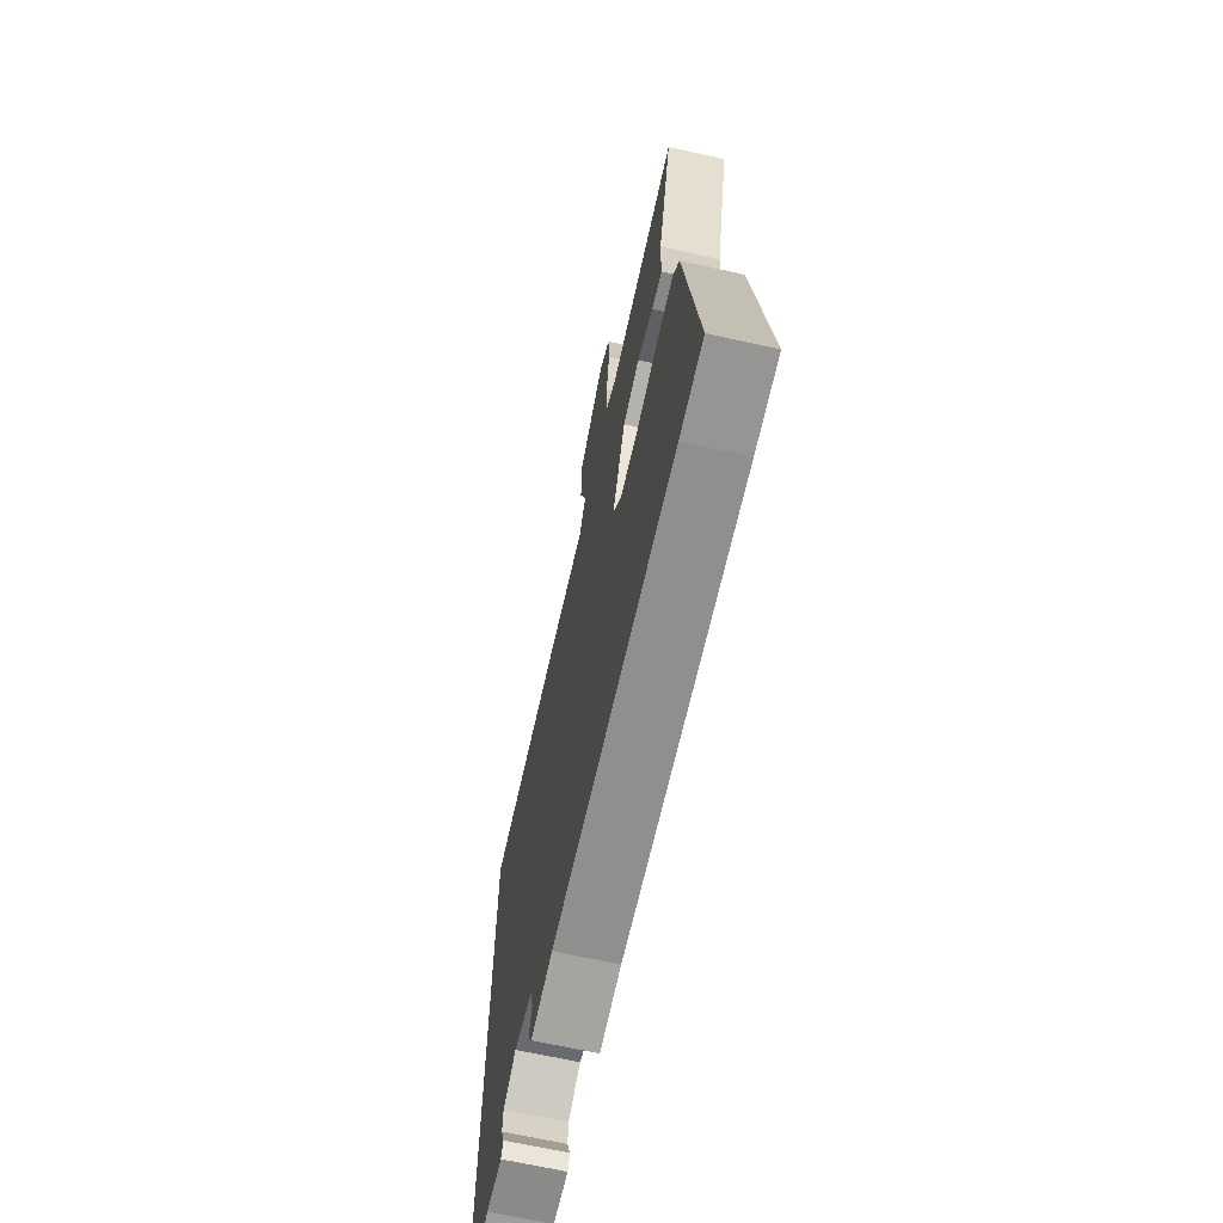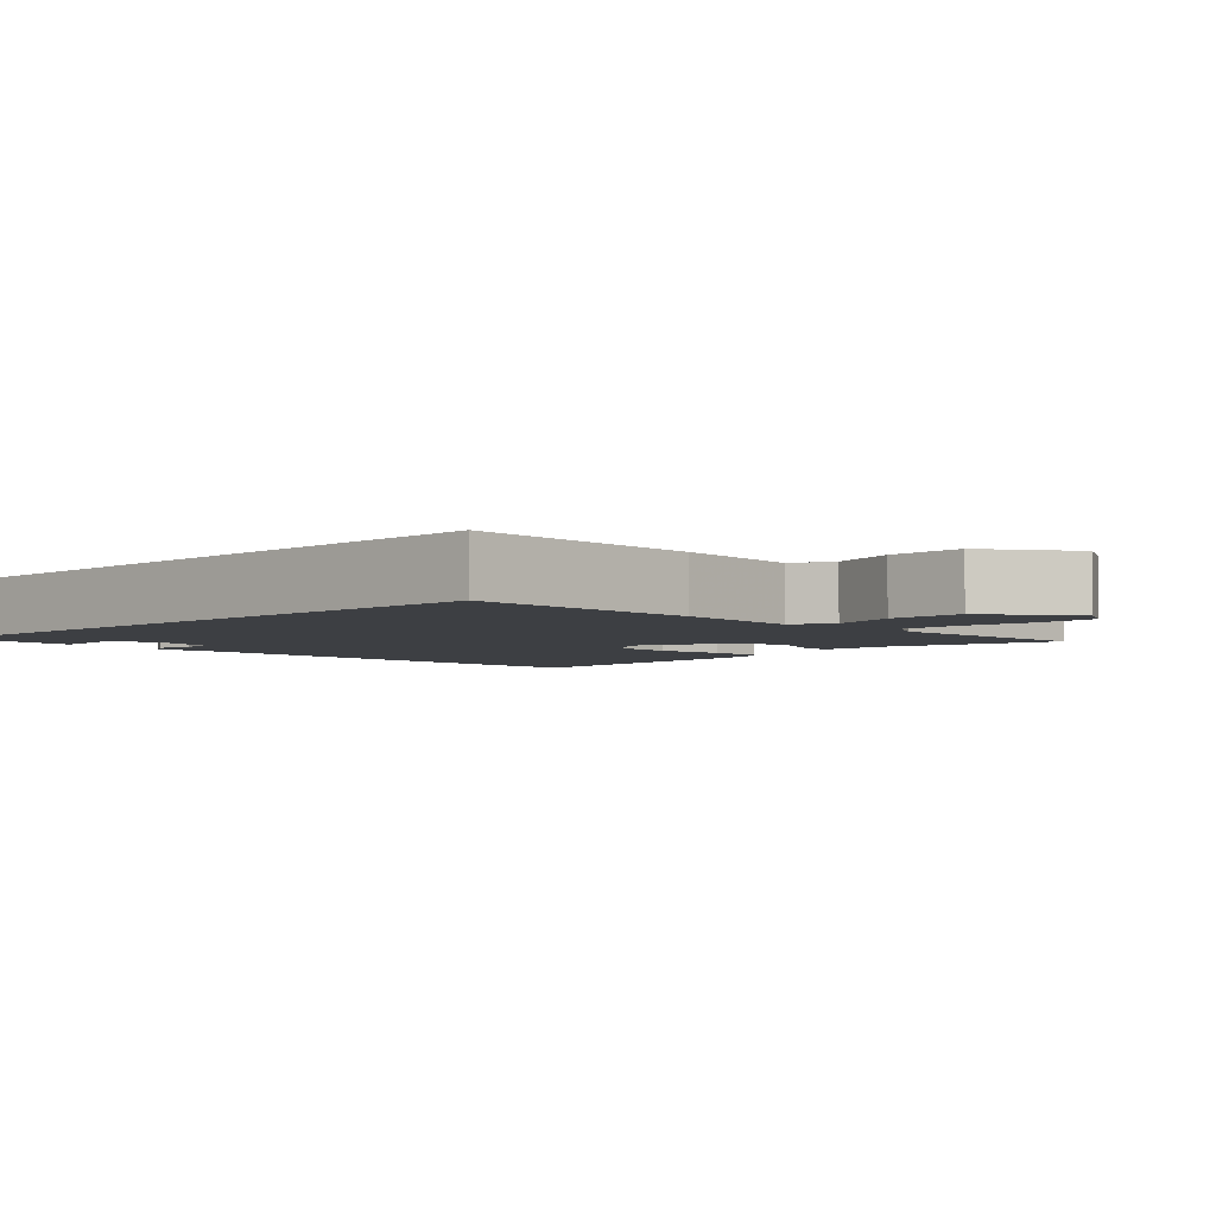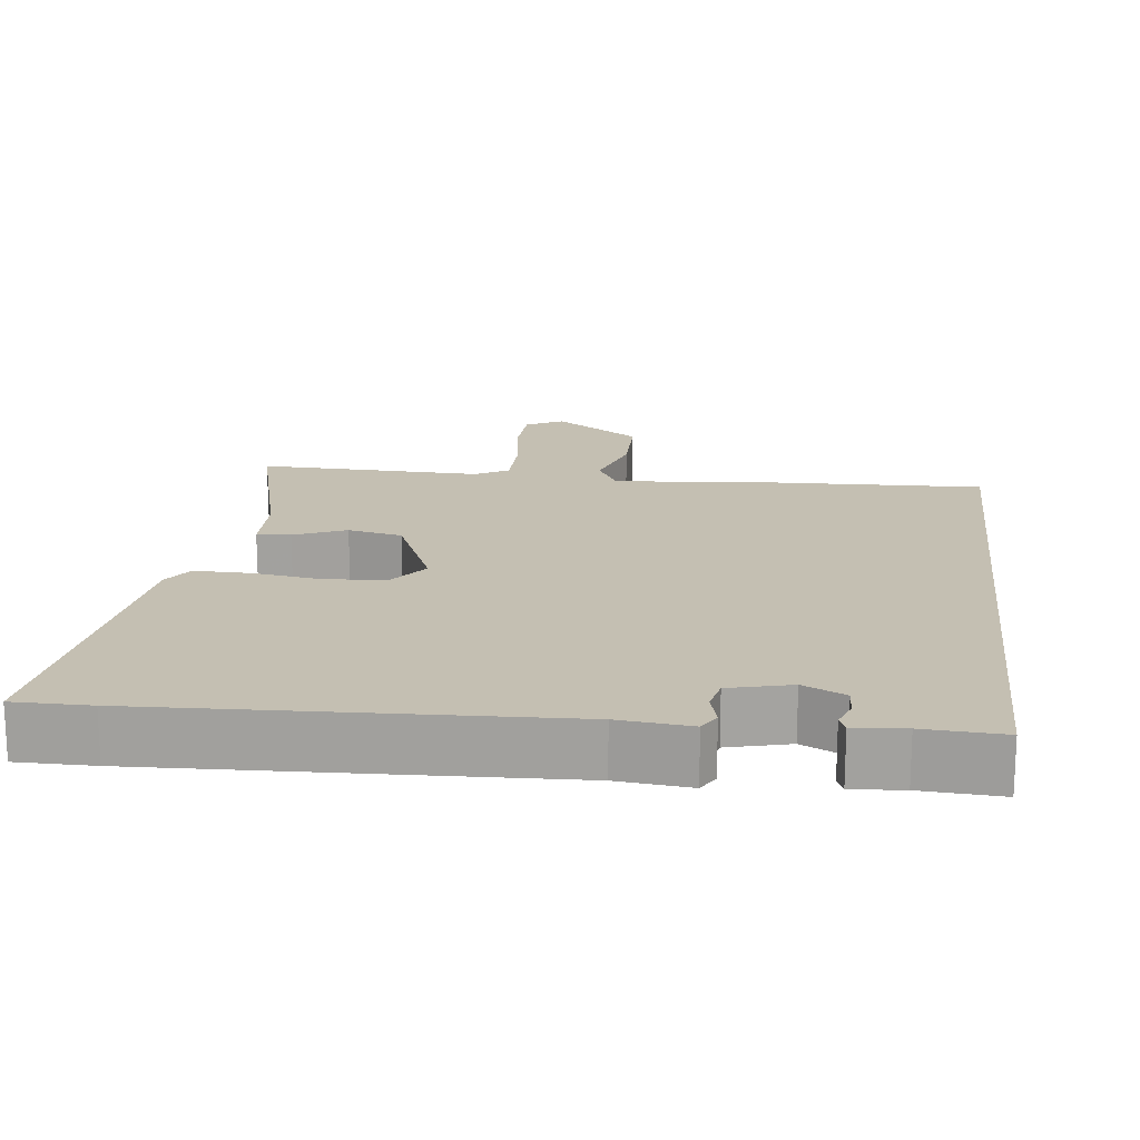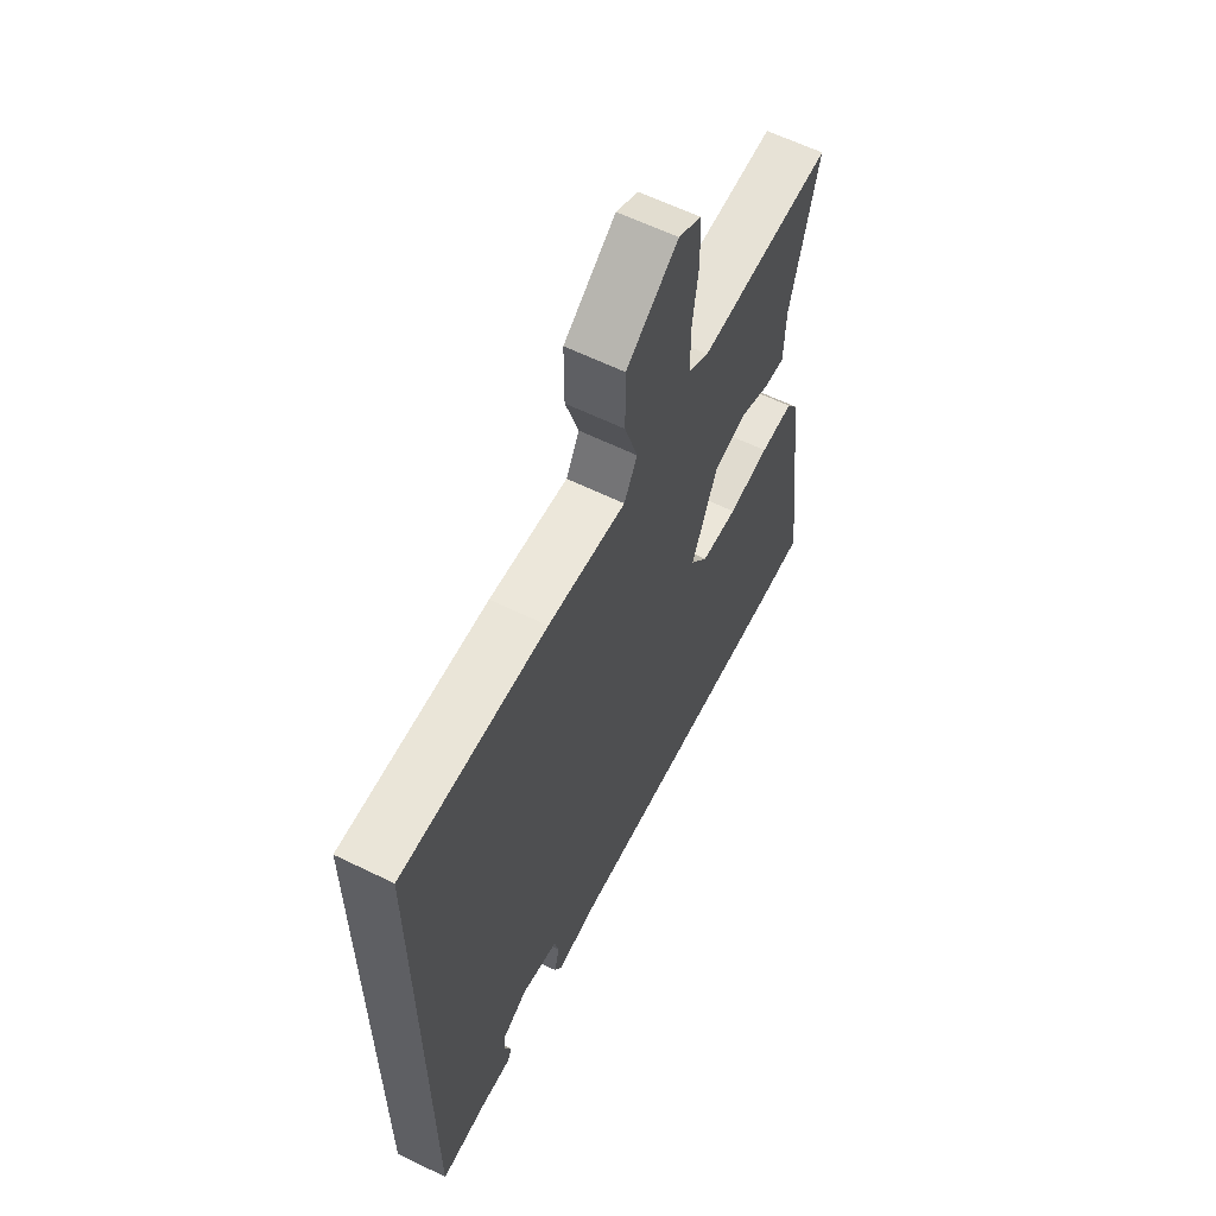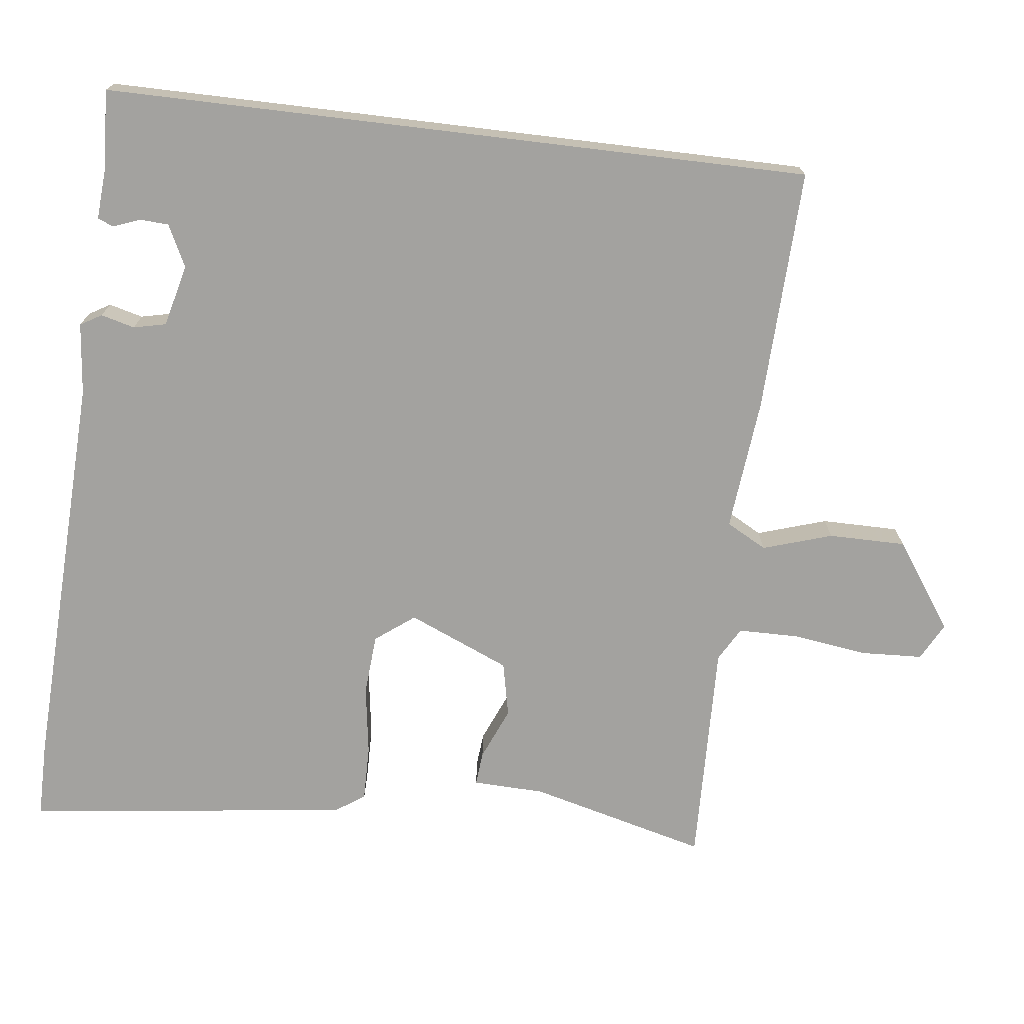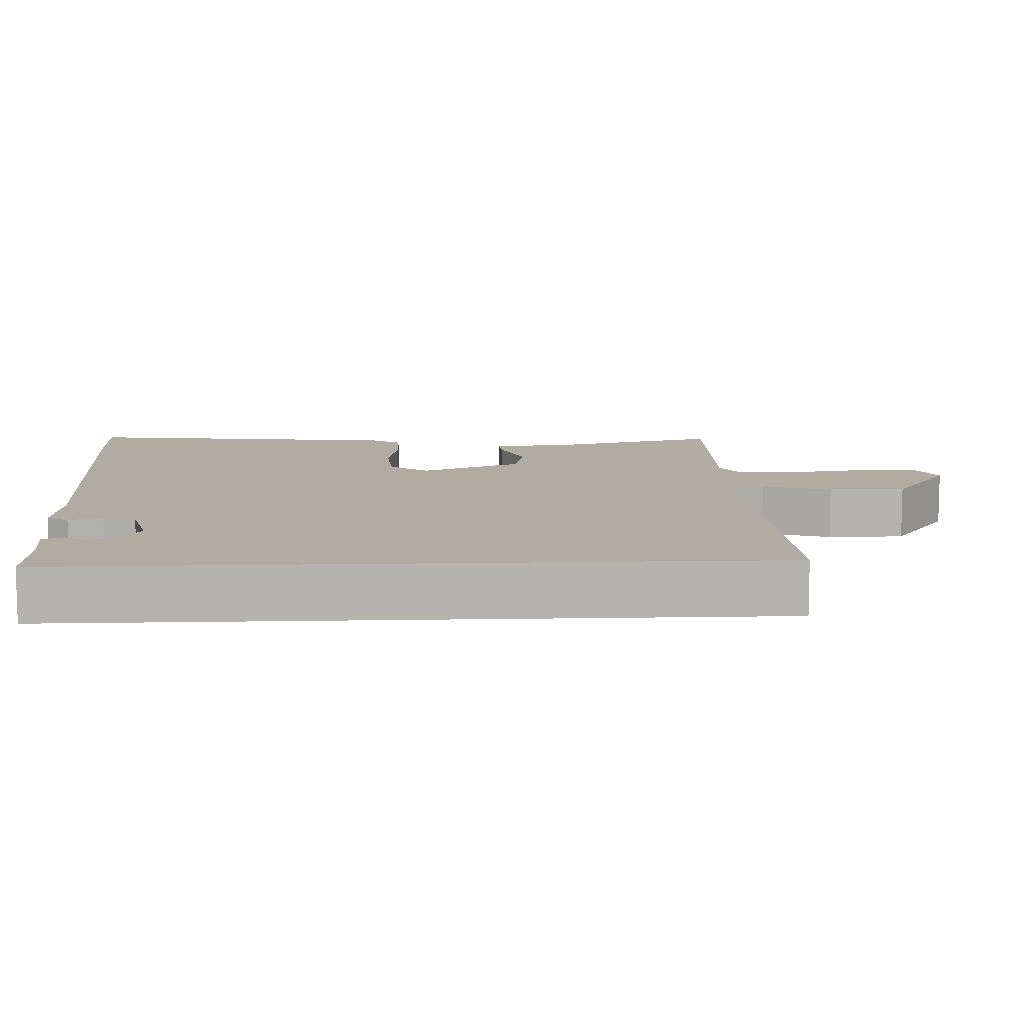
<metadata>
{"format":"obj","ext":"obj","renderer":"f3d","projection":"perspective","resolution":1024,"background":"white","views":[{"elev":-67.5,"azim":77.5,"up":"+Z"},{"elev":-3.9,"azim":-45.4,"up":"+Y"},{"elev":17.6,"azim":-173.4,"up":"+Y"},{"elev":61.1,"azim":-63.4,"up":"+Z"},{"elev":-72.6,"azim":-96.9,"up":"+Y"},{"elev":10.2,"azim":-92.5,"up":"+Y"}]}
</metadata>
<code>
v 0.523 0.07 0.483
v 0.461 0.07 0.241
v 0.458 0.07 0.144
v 0.412 0.07 0.148
v 0.341 0.07 0.178
v 0.267 0.07 0.162
v 0.208 0.07 0.024
v 0.248 0.07 -0.029
v 0.331 0.07 -0.035
v 0.425 0.07 -0.021
v 0.501 0.07 -0.02
v 0.528 0.07 -0.06
v 0.583 0.07 -0.5
v 0.479 0.07 -0.5
v -0.072 0.07 -0.478
v -0.17 0.07 -0.488
v -0.187 0.07 -0.459
v -0.175 0.07 -0.413
v -0.185 0.07 -0.369
v -0.269 0.07 -0.348
v -0.326 0.07 -0.376
v -0.328 0.07 -0.415
v -0.314 0.07 -0.452
v -0.323 0.07 -0.473
v -0.392 0.07 -0.468
v -0.5 0.07 -0.474
v -0.5 0.07 0.488
v -0.168 0.07 0.477
v 0.011 0.07 0.459
v 0.041 0.07 0.514
v 0.011 0.07 0.608
v 0.011 0.07 0.713
v 0.129 0.07 0.795
v 0.18 0.07 0.768
v 0.184 0.07 0.684
v 0.17 0.07 0.582
v 0.171 0.07 0.5
v 0.217 0.07 0.474
v 0.523 0 0.483
v 0.461 0 0.241
v 0.458 0 0.144
v 0.412 0 0.148
v 0.341 0 0.178
v 0.267 0 0.162
v 0.208 0 0.024
v 0.248 0 -0.029
v 0.331 0 -0.035
v 0.425 0 -0.021
v 0.501 0 -0.02
v 0.528 0 -0.06
v 0.583 0 -0.5
v 0.479 0 -0.5
v -0.072 0 -0.478
v -0.17 0 -0.488
v -0.187 0 -0.459
v -0.175 0 -0.413
v -0.185 0 -0.369
v -0.269 0 -0.348
v -0.326 0 -0.376
v -0.328 0 -0.415
v -0.314 0 -0.452
v -0.323 0 -0.473
v -0.392 0 -0.468
v -0.5 0 -0.474
v -0.5 0 0.488
v -0.168 0 0.477
v 0.011 0 0.459
v 0.041 0 0.514
v 0.011 0 0.608
v 0.011 0 0.713
v 0.129 0 0.795
v 0.18 0 0.768
v 0.184 0 0.684
v 0.17 0 0.582
v 0.171 0 0.5
v 0.217 0 0.474
f 34 35 36
f 33 34 36
f 32 33 36
f 31 32 36
f 30 31 36
f 29 30 36 37
f 27 28 29
f 26 27 29
f 25 26 29
f 25 29 37 38
f 22 23 24 25
f 21 22 25
f 15 16 17 18
f 15 18 19
f 14 15 19
f 13 14 19
f 12 13 19
f 11 12 19
f 10 11 19
f 9 10 19
f 8 9 19 20
f 2 3 4 5
f 2 5 6
f 1 2 6
f 38 1 6
f 21 25 38
f 21 38 6 7
f 7 8 20 21
f 74 73 72
f 74 72 71
f 74 71 70
f 74 70 69
f 74 69 68
f 75 74 68 67
f 67 66 65
f 67 65 64
f 67 64 63
f 76 75 67 63
f 63 62 61 60
f 63 60 59
f 56 55 54 53
f 57 56 53
f 57 53 52
f 57 52 51
f 57 51 50
f 57 50 49
f 57 49 48
f 57 48 47
f 58 57 47 46
f 43 42 41 40
f 44 43 40
f 44 40 39
f 44 39 76
f 76 63 59
f 45 44 76 59
f 59 58 46 45
f 1 39 40 2
f 2 40 41 3
f 3 41 42 4
f 4 42 43 5
f 5 43 44 6
f 6 44 45 7
f 7 45 46 8
f 8 46 47 9
f 9 47 48 10
f 10 48 49 11
f 11 49 50 12
f 12 50 51 13
f 13 51 52 14
f 14 52 53 15
f 15 53 54 16
f 16 54 55 17
f 17 55 56 18
f 18 56 57 19
f 19 57 58 20
f 20 58 59 21
f 21 59 60 22
f 22 60 61 23
f 23 61 62 24
f 24 62 63 25
f 25 63 64 26
f 26 64 65 27
f 27 65 66 28
f 28 66 67 29
f 29 67 68 30
f 30 68 69 31
f 31 69 70 32
f 32 70 71 33
f 33 71 72 34
f 34 72 73 35
f 35 73 74 36
f 36 74 75 37
f 37 75 76 38
f 38 76 39 1

</code>
